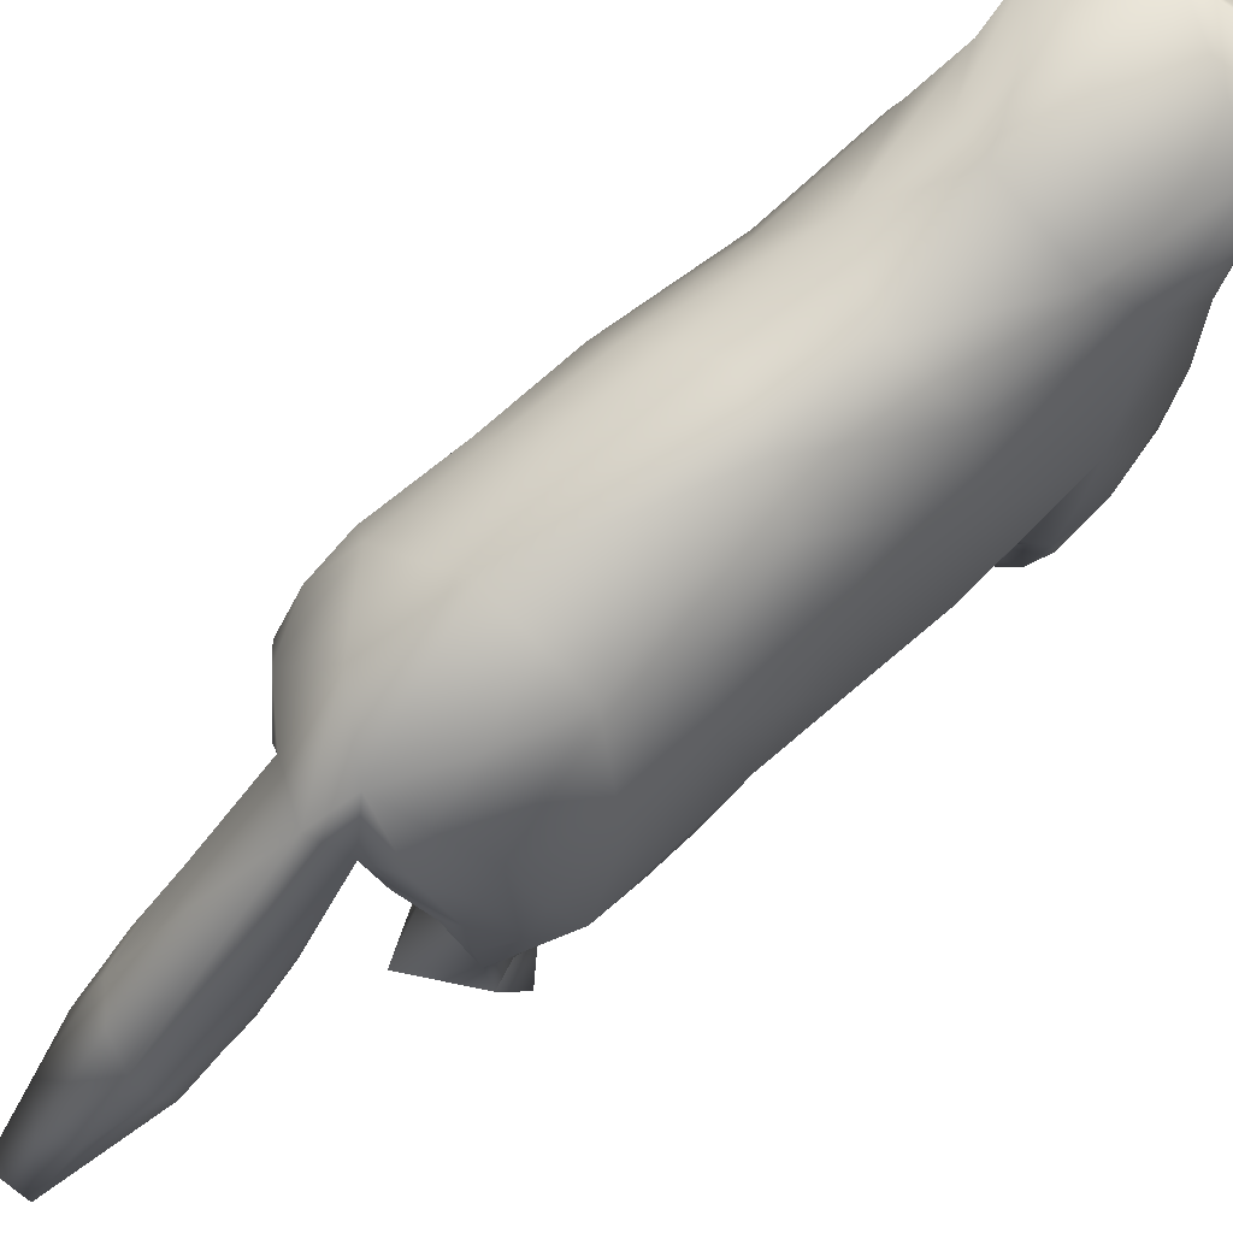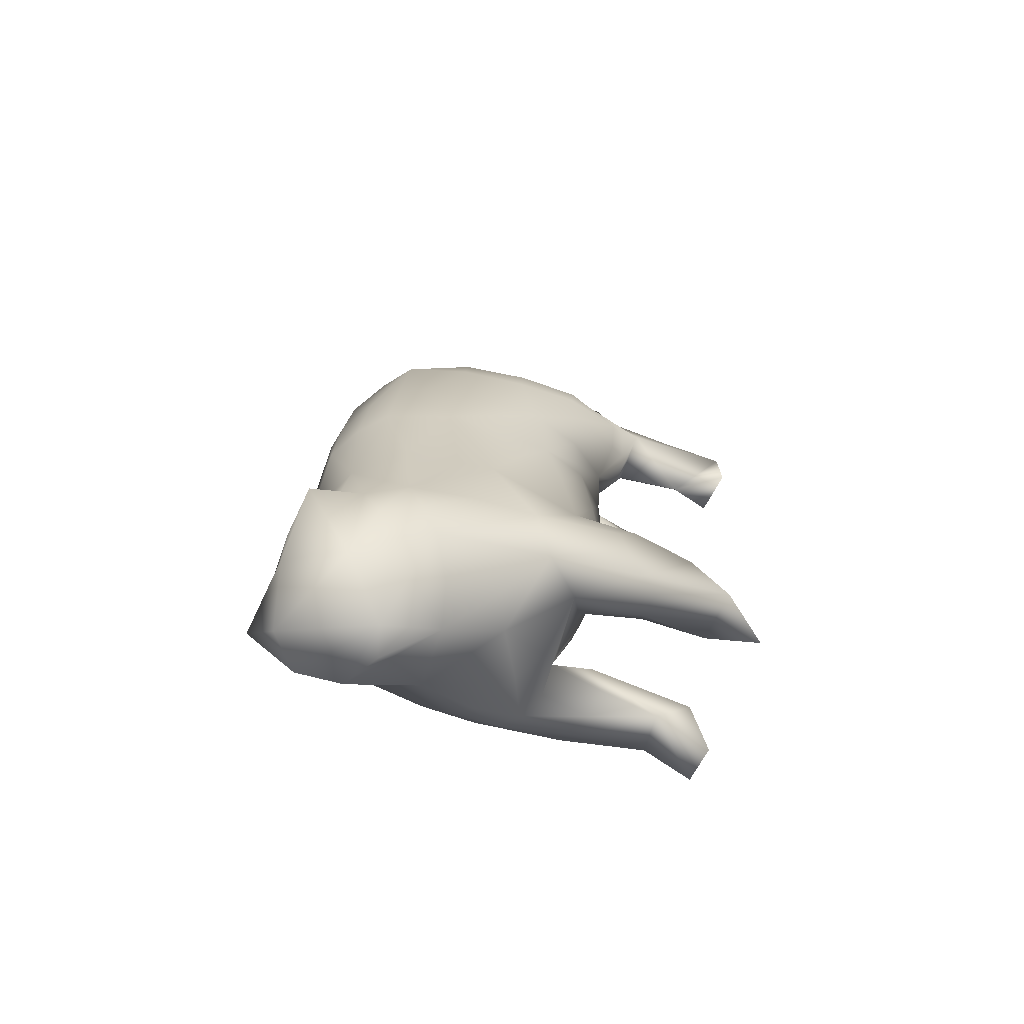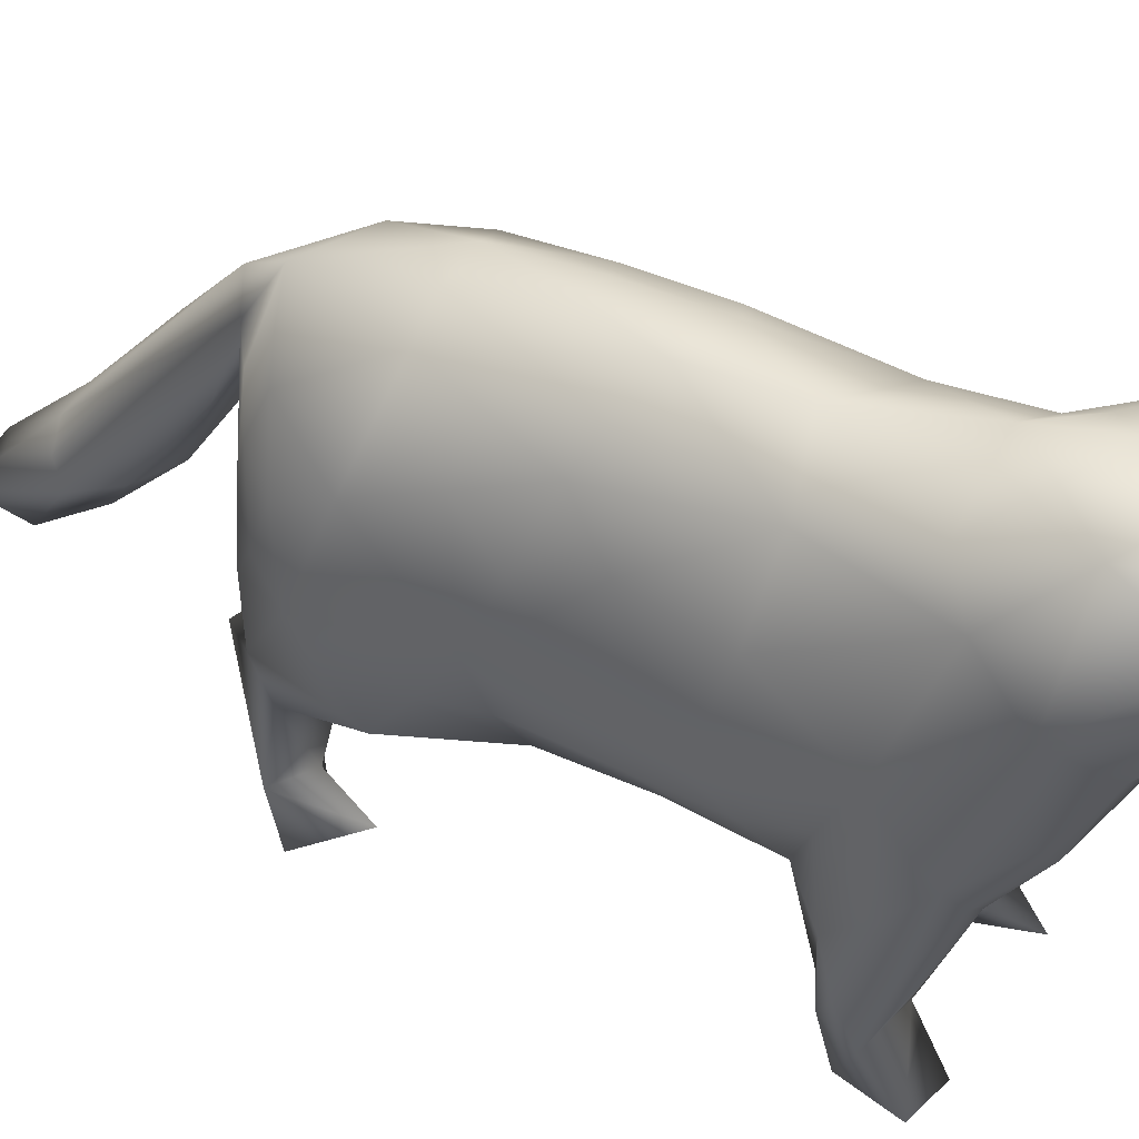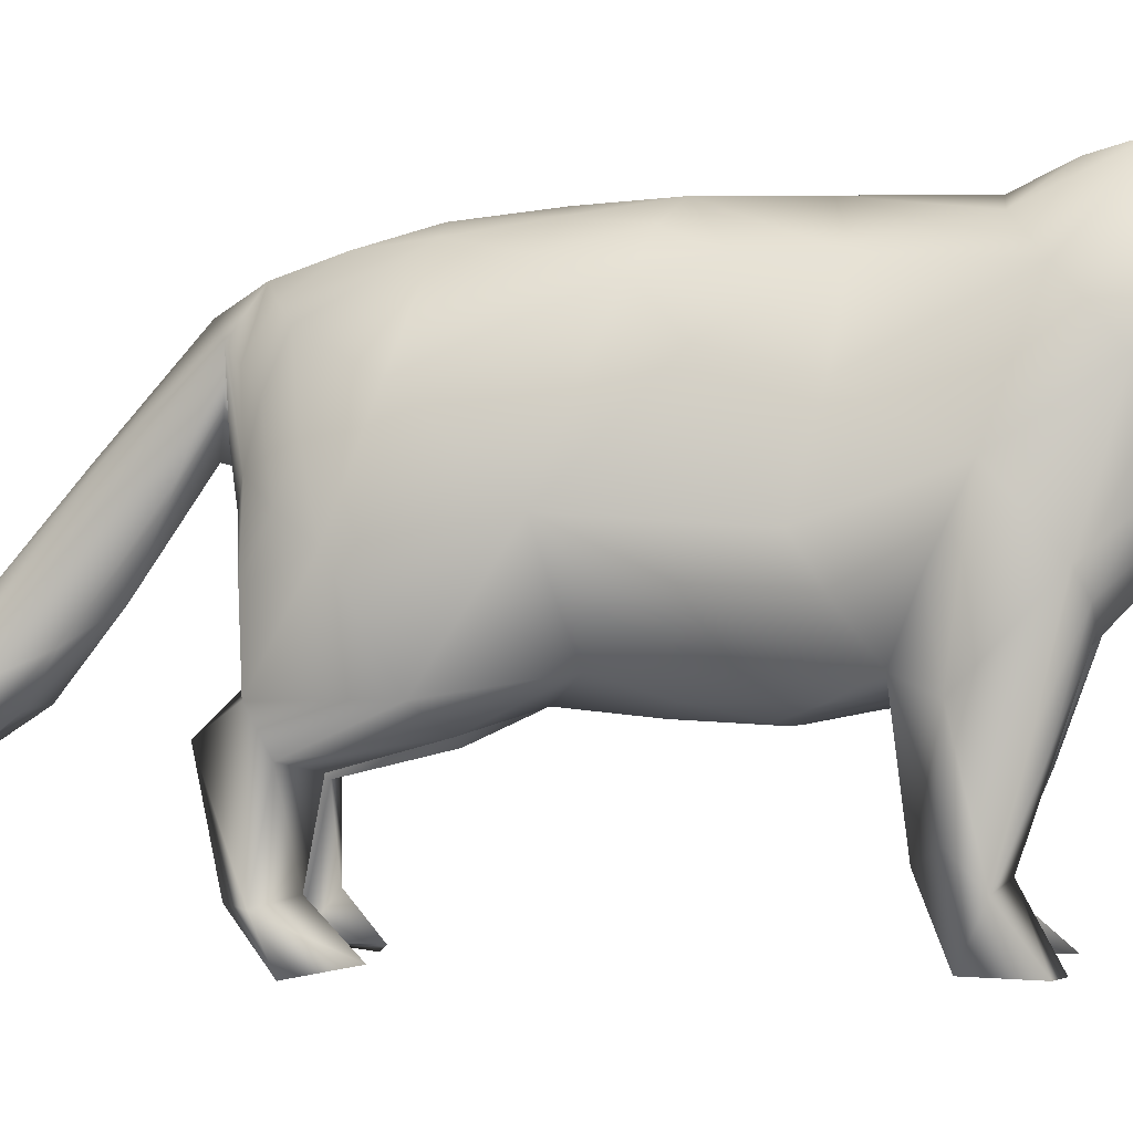
<metadata>
{"format":"obj","ext":"obj","renderer":"f3d","projection":"perspective","resolution":1024,"background":"white","views":[{"elev":77.0,"azim":-130.2,"up":"+Z"},{"elev":-67.9,"azim":68.0,"up":"+Y"},{"elev":44.0,"azim":-59.6,"up":"+Z"},{"elev":-2.1,"azim":-80.7,"up":"+Z"}]}
</metadata>
<code>
v 1.64 -20.78 21.33
v 3.741 -18.46 23.92
v -1.655 -18.72 25.94
v -3.576 -18.5 24.19
v 1.64 -20.78 21.33
v -1.655 -18.72 25.94
v 5.128 -10.74 21.64
v 5.171 -12.78 20.75
v 5.975 -11.12 18.27
v 4.835 -14.76 19.82
v 6.432 -11.48 14.84
v 2.972 -6.263 24.52
v 3.191 -10.6 24.94
v 4.725 -14.88 26.71
v 4.671 -12.81 23.89
v 1.099 -9.93 25.88
v 2.639 -12.37 26.21
v 3.741 -18.46 23.92
v 1.608 -17.41 26.82
v 0.9663 -17.34 17.9
v 3.527 -18.12 20.56
v 3.239 -16.5 18.6
v 4.563 -16.79 21.95
v 4.903 -14.8 22.94
v -4.152 -15.06 27.03
v -1.494 -12.45 26.7
v 1.428 -13.68 26.84
v 0.01549 -20.96 20.78
v 5.329 -13.5 13.59
v 3.281 -15.67 15.6
v 3.371 -7.186 3.593
v 5.322 -9.541 2.823
v 3.061 -8.482 0.8355
v 5.302 -11.48 8.208
v 4.527 -11.36 7.017
v 3.39 -13 11.42
v 5.972 -8.601 5.316
v 6.16 -11.05 9.321
v 3.848 -6.752 9.731
v 1.534 -16.12 14.68
v 2.937 3.004 9.085
v 5.064 1.381 11.19
v 4.572 -2.12 10.41
v 6.318 -0.2644 13.97
v 6.095 -3.82 13.03
v 5.718 -7.374 12.12
v 3.431 -1.821 9.336
v 5.221 -6.78 10.6
v 0.7092 -3.277 8.463
v 2.332 -4.95 8.919
v 0.9335 -6.593 9.1
v 2.482 -8.027 9.117
v 1.26 -9.846 10.19
v -1.609 -11.23 10.64
v 4.136 13.97 20.34
v 3.713 14.7 15.08
v 2.796 15.26 18.32
v 1.837 15.49 21.59
v 2.189 12.59 23.62
v -0.4131 16.44 22.09
v -0.8251 14.47 23.27
v 0.5841 29.98 6.828
v -0.05537 27.89 9.602
v 1.25 26.85 9.922
v -1.004 24.62 12.3
v 0.3894 24.25 13.02
v 1.67 23.23 13.16
v 2.278 21.75 13.2
v 2.167 24.75 9.82
v 2.141 20.31 13.24
v 1.995 23.16 9.88
v 1.445 26.16 6.762
v 2.391 14.16 1.006
v 2.626 12.7 2.886
v 1.96 12.94 6.568
v 4.903 13.24 6.674
v 5.091 14.11 0.7971
v 4.765 9.906 22.55
v 4.602 5.388 22.98
v 5.465 5.368 21.26
v 4.394 0.8307 23.37
v 5.902 0.7624 19.77
v 3.759 15.01 9.934
v 1.228 14.47 7.378
v 1.736 13.18 10.91
v 5.935 13.07 15.21
v 5.757 13.27 10.92
v 4.25 4.799 9.502
v 3.056 8.628 7.634
v 4.71 8.957 7.89
v 6.053 10.01 9.022
v 6.479 7.408 11.8
v 5.519 7.341 9.012
v 6.441 4.832 14.73
v 5.71 4.702 11.77
v 6.837 9.402 12.3
v 6.807 8.826 15.76
v 6.673 6.83 15.25
v 2.45 -9.787 3.052
v 2.299 -8.43 6.874
v 2.172 -9.657 6.742
v 3.054 -11.25 7.304
v 4.305 -12.18 0.8008
v 5.229 11.69 7.941
v 2.424 16.39 7.989
v 2.139 15.5 4.401
v 4.394 15.84 7.505
v 3.688 15.2 2.041
v 3.092 0.01641 24.75
v 3.342 4.604 24.34
v 1.466 -0.7858 25.71
v 1.352 8.448 25.02
v 1.434 3.842 25.46
v 1.356 9.799 10.49
v 1.26 6.273 10.1
v 0.6993 9.26 12.39
v 1.684 15.24 16.98
v -0.1009 16.29 17.26
v 1.405 15.6 19.19
v 6.543 11.64 12.02
v 1.279 10.36 8.8
v 1.463 9.474 8.209
v -0.8377 -4.504 25.7
v 6.543 -9.95 10.03
v 3.704 -2.718 23.96
v 4.686 -4.578 21.95
v 5.953 -2.528 18.51
v 5.998 -5.816 17.24
v 2.073 17.84 17.38
v 1.856 19.43 17.43
v -0.8081 19.27 12.51
v 0.7295 20.06 17.86
v 5.371 2.244 11.66
v 6.281 4.796 17.75
v 6.385 -3.054 15.57
v 1.861 -0.1384 8.57
v 6.126 -7.882 8.658
v 6.061 9.412 19.3
v 5.754 11.65 19.04
v 6.597 11.04 15.5
v 4.687 14.98 4.215
v 0.7995 12.55 14.13
v 0.02917 15.39 16.53
v -1.291 6.283 10.08
v 0.5341 22.3 9.117
v 0.729 15.48 18.07
v -1.881 15.68 21.1
v -1.07 15.89 19.08
v -0.705 20.56 17.24
v 2.619 11.11 0.9493
v 4.894 11.85 0.5228
v -0.02904 4.374 25.67
v -1.331 0.2505 25.73
v -2.713 -19.55 21.72
v -2.986 -16.27 17.62
v -5.026 -14.01 20
v -4.803 -11.51 22.96
v -6.134 -9.285 16.79
v -4.811 -14.59 23.55
v -3.148 -10.11 24.79
v -5.242 -8.062 21.17
v -5.536 -4.621 19.33
v -6.298 -8.243 9.32
v -6.319 -8.731 13.05
v -5.924 -7.652 13.34
v -4.67 -6.367 10.2
v -6.113 -12.14 13.43
v -5.488 -12.75 12.32
v -4.856 -14.5 15.4
v -4.406 -12.88 11.43
v -3.875 -14.93 14.34
v -3.565 -7.044 4.044
v -5.725 -13.14 16.71
v -5.722 -4.796 12.32
v -6.396 -3.378 14.62
v -4.536 3.227 10.17
v -4.467 -1.532 10.33
v -5.883 3.918 12.53
v -5.892 -0.7338 12.54
v -6.448 4.694 15.15
v -6.418 0.6585 14.88
v -0.4043 -7.308 9.272
v -0.509 -2.93 8.426
v -1.675 -6.954 9.296
v -1.71 -2.569 8.552
v -2.375 4.637 9.071
v -2.363 -8.601 1.685
v -4.67 -8.425 0.7258
v -5.721 -8.138 4.817
v -5.458 -9.582 3.262
v -6.182 -8.935 6.259
v -2.9 -11.93 0.6015
v -2.855 -10.26 3.712
v -5.294 -11.47 0.6643
v -4.58 14.33 16.59
v -3.06 14.81 20.27
v -3.234 15 18.84
v -1.165 8.349 25.07
v -3.391 8.097 24.28
v -2.384 4.181 25.02
v -2.622 15.48 2.64
v -1.268 13.72 7.269
v -2.062 13.62 4.041
v -1.941 13.46 0.5465
v -5.002 14.03 2.551
v -2.947 16.48 7.973
v -5.563 12.92 0.3654
v -5.114 13.15 7.306
v -4.203 7.471 8.089
v -6.088 8.612 9.275
v -6.034 9.401 19.47
v -5.512 5.601 21.16
v -4.763 1.797 22.75
v -4.117 4.958 23.57
v -2.395 12.11 6.891
v -1.302 9.998 8.697
v -3.857 -5.248 23.45
v -6.021 3.232 19.05
v -1.994 -9.113 7.937
v -3.664 -11.57 7.543
v -2.968 -12.38 10.67
v -2.392 -10.53 7.284
v -5.015 -11.3 7.319
v -2.962 14.49 14.24
v -4.987 14.23 9.268
v -3.839 14.7 15.38
v -4.897 14.39 12.93
v -3.419 12.59 2.993
v -3.304 1.021 24.54
v -0.7992 10.79 13.19
v -1.803 13.19 11.44
v -1.352 9.85 10.73
v -2.56 15.31 17.64
v -6.475 -10.8 15.11
v -5.95 13.01 15.37
v -4.768 13.71 19.07
v -6.65 11.31 14.08
v -5.882 12.16 17.8
v -4.514 12.77 21.36
v -5.957 -10.96 8.325
v -2.277 11.37 24.04
v -6.516 -10.2 11.34
v -5.301 0.7288 21.65
v -4.416 -1.728 23.16
v -5.694 -0.3344 20.49
v -1.495 17.37 16.69
v -1.229 29.55 6.739
v -1.328 27.23 9.537
v -1.625 20.29 16.78
v -2.183 23.95 9.89
v -2.304 21.9 12.68
v -1.934 24.43 11.22
v -2.331 19.88 15.5
v -2.147 22.15 13.35
v -2.098 17.8 18.31
v -2.074 20.14 16.17
v -1.777 22.37 14.01
v -1.711 21.4 11.02
v -1.78 19.31 13.76
v -2.165 18.62 16.04
v -2.237 20.62 13.21
v -0.9401 26.64 5.985
v -0.8264 0.6679 8.636
v -2.077 1.027 8.682
v -3.166 0.3189 9.213
v -3.33 -4.405 9.199
v -6.222 2.172 17.84
v -0.4899 -12.78 11.55
v -1.437 -14.76 12.9
v -6.329 6.648 12.2
v -2.742 13.67 22.37
v -1.184 15.61 18.86
v -0.9945 22.77 8.946
v -3.192 10.53 0.7351
f 1 2 3
f 4 5 6
f 7 8 9
f 11 9 8
f 8 10 11
f 9 11 11
f 12 13 12
f 15 12 13
f 13 14 15
f 12 15 7
f 12 16 13
f 17 13 16
f 16 16 17
f 13 17 14
f 18 19 6
f 5 20 21
f 22 21 20
f 20 20 22
f 21 22 10
f 10 23 21
f 5 21 23
f 23 18 5
f 21 5 5
f 7 15 24
f 18 24 15
f 15 14 18
f 24 18 18
f 18 23 24
f 8 24 23
f 23 10 8
f 24 8 7
f 18 14 19
f 25 19 26
f 27 26 19
f 19 19 27
f 26 27 16
f 5 28 20
f 29 11 10
f 29 10 30
f 22 30 10
f 10 10 22
f 30 22 20
f 31 32 33
f 32 34 35
f 36 35 34
f 34 29 36
f 35 36 36
f 32 37 34
f 38 34 37
f 37 37 38
f 34 38 29
f 37 31 39
f 29 40 36
f 41 42 43
f 45 43 42
f 42 44 45
f 43 45 46
f 39 47 48
f 43 48 47
f 47 41 43
f 48 43 46
f 49 50 51
f 52 51 50
f 50 39 52
f 51 52 53
f 53 36 54
f 31 37 32
f 55 56 55
f 57 55 56
f 56 56 57
f 55 57 58
f 59 58 60
f 55 58 59
f 60 61 59
f 62 63 64
f 66 64 63
f 63 65 66
f 64 66 67
f 67 68 69
f 71 69 68
f 68 70 71
f 69 71 72
f 73 74 75
f 76 74 77
f 78 79 80
f 82 80 79
f 79 81 82
f 80 82 82
f 83 84 85
f 86 87 86
f 83 86 87
f 87 76 83
f 86 83 83
f 56 83 85
f 88 89 90
f 76 90 89
f 89 75 76
f 90 76 76
f 91 92 93
f 95 93 92
f 92 94 95
f 93 95 88
f 91 96 92
f 98 92 96
f 96 97 98
f 92 98 94
f 31 99 100
f 101 100 99
f 99 99 101
f 100 101 53
f 29 30 29
f 40 29 30
f 30 20 40
f 29 40 40
f 99 32 102
f 35 102 32
f 32 32 35
f 102 35 36
f 103 33 32
f 99 103 32
f 76 104 90
f 93 90 104
f 104 91 93
f 90 93 88
f 74 76 75
f 75 84 73
f 84 105 84
f 106 84 105
f 105 105 106
f 84 106 73
f 105 107 108
f 81 79 109
f 110 109 79
f 79 78 110
f 109 110 111
f 112 113 112
f 110 112 113
f 113 111 110
f 112 110 78
f 85 114 85
f 116 85 114
f 114 115 116
f 85 116 116
f 56 117 57
f 119 57 117
f 117 118 119
f 57 119 58
f 91 104 120
f 87 120 104
f 104 76 87
f 120 87 86
f 84 121 84
f 114 84 121
f 121 115 114
f 84 114 85
f 75 122 75
f 121 75 122
f 122 115 121
f 75 121 84
f 123 12 111
f 11 29 124
f 38 124 29
f 29 29 38
f 124 38 37
f 31 100 31
f 52 31 100
f 100 53 52
f 31 52 39
f 78 59 112
f 81 125 81
f 126 81 125
f 125 12 126
f 81 126 126
f 82 126 127
f 128 127 126
f 126 126 128
f 127 128 128
f 81 126 82
f 81 109 125
f 12 125 109
f 109 111 12
f 125 12 12
f 67 69 64
f 62 64 69
f 69 72 62
f 64 62 62
f 70 129 70
f 119 70 129
f 129 58 119
f 70 119 118
f 70 68 129
f 130 129 68
f 68 67 130
f 129 130 58
f 70 118 131
f 67 132 130
f 58 130 132
f 132 60 58
f 130 58 58
f 55 86 56
f 94 44 95
f 133 95 44
f 44 44 133
f 95 133 88
f 88 133 88
f 42 88 133
f 133 44 42
f 88 42 41
f 82 94 134
f 98 134 94
f 94 94 98
f 134 98 97
f 44 82 135
f 127 135 82
f 82 82 127
f 135 127 128
f 39 50 47
f 136 47 50
f 50 49 136
f 47 136 41
f 82 44 94
f 128 46 135
f 45 135 46
f 46 46 45
f 135 45 44
f 128 7 128
f 9 128 7
f 7 7 9
f 128 9 11
f 11 46 128
f 46 11 137
f 124 137 11
f 11 11 124
f 137 124 37
f 39 48 39
f 137 39 48
f 48 46 137
f 39 137 37
f 53 101 53
f 102 53 101
f 101 99 102
f 53 102 36
f 33 99 31
f 33 103 99
f 97 138 134
f 80 134 138
f 138 78 80
f 134 80 82
f 55 78 55
f 139 55 78
f 78 78 139
f 55 139 86
f 78 138 139
f 140 139 138
f 138 97 140
f 139 140 86
f 77 108 141
f 107 141 108
f 108 108 107
f 141 107 107
f 97 96 140
f 120 140 96
f 96 91 120
f 140 120 86
f 116 142 85
f 56 85 142
f 55 59 78
f 76 77 76
f 141 76 77
f 77 77 141
f 76 141 107
f 56 142 143
f 83 56 86
f 105 108 106
f 73 106 108
f 108 108 73
f 106 73 73
f 83 107 105
f 76 107 83
f 83 105 84
f 115 88 41
f 75 89 122
f 115 122 89
f 89 88 115
f 122 115 115
f 115 144 116
f 131 145 131
f 71 131 145
f 145 72 71
f 131 71 70
f 56 146 117
f 148 117 146
f 146 147 148
f 117 148 118
f 67 66 132
f 149 132 66
f 66 65 149
f 132 149 60
f 61 112 59
f 14 17 14
f 27 14 17
f 17 16 27
f 14 27 19
f 150 151 74
f 77 74 151
f 73 77 150
f 77 73 108
f 150 77 151
f 150 74 73
f 128 126 7
f 7 126 12
f 16 12 123
f 111 113 111
f 152 111 113
f 113 112 152
f 111 152 153
f 4 154 5
f 154 28 5
f 154 155 20
f 156 157 158
f 25 4 6
f 157 156 157
f 159 157 156
f 156 156 159
f 157 159 25
f 154 156 155
f 4 156 154
f 25 159 25
f 4 25 159
f 159 156 4
f 25 4 4
f 16 160 26
f 25 26 160
f 160 160 25
f 26 25 25
f 160 157 25
f 160 16 123
f 158 157 158
f 161 158 157
f 157 157 161
f 158 161 162
f 154 20 28
f 163 164 163
f 165 163 164
f 164 158 165
f 163 165 166
f 167 168 169
f 171 169 168
f 168 170 171
f 169 171 155
f 163 166 172
f 156 173 156
f 169 156 173
f 173 167 169
f 156 169 155
f 166 165 174
f 175 174 165
f 165 158 175
f 174 175 175
f 176 177 178
f 179 178 177
f 177 166 179
f 178 179 180
f 175 181 174
f 179 174 181
f 181 180 179
f 174 179 166
f 49 51 182
f 54 182 51
f 51 53 54
f 182 54 54
f 49 182 183
f 184 183 182
f 182 54 184
f 183 184 185
f 186 144 41
f 144 115 41
f 172 187 188
f 172 188 172
f 189 172 188
f 188 188 189
f 172 189 163
f 190 191 190
f 189 190 191
f 191 163 189
f 190 189 188
f 192 193 194
f 187 193 192
f 188 194 190
f 195 196 197
f 147 197 196
f 196 61 147
f 197 147 147
f 147 61 60
f 112 198 152
f 200 152 198
f 198 199 200
f 152 200 153
f 201 202 201
f 203 201 202
f 202 202 203
f 201 203 204
f 205 206 201
f 201 207 205
f 208 209 210
f 211 212 211
f 214 211 212
f 212 213 214
f 211 214 199
f 215 202 215
f 216 215 202
f 202 202 216
f 215 216 144
f 209 208 215
f 217 162 217
f 161 217 162
f 162 162 161
f 217 161 157
f 211 180 212
f 218 212 180
f 180 180 218
f 212 218 213
f 40 20 155
f 219 172 166
f 170 220 221
f 222 221 220
f 220 193 222
f 221 222 54
f 193 220 193
f 223 193 220
f 220 170 223
f 193 223 190
f 187 172 219
f 190 194 193
f 224 225 226
f 227 226 225
f 225 225 227
f 226 227 195
f 228 215 208
f 202 215 228
f 206 202 201
f 225 205 208
f 228 208 205
f 160 123 217
f 153 200 229
f 214 229 200
f 200 199 214
f 229 214 213
f 224 230 231
f 230 144 230
f 232 230 144
f 144 144 232
f 230 232 231
f 116 144 230
f 195 197 226
f 233 226 197
f 197 147 233
f 226 233 224
f 158 234 158
f 173 158 234
f 234 167 173
f 158 173 156
f 195 235 236
f 238 236 235
f 235 237 238
f 236 238 239
f 142 230 224
f 176 209 186
f 210 209 176
f 225 237 227
f 235 227 237
f 237 237 235
f 227 235 195
f 144 216 232
f 231 232 216
f 216 202 231
f 232 231 231
f 167 240 168
f 223 168 240
f 240 190 223
f 168 223 170
f 54 222 54
f 219 54 222
f 222 193 219
f 54 219 219
f 219 166 54
f 61 241 61
f 198 61 241
f 241 199 198
f 61 198 112
f 167 234 242
f 164 242 234
f 234 158 164
f 242 164 163
f 213 243 244
f 217 244 243
f 243 245 217
f 244 217 217
f 245 162 217
f 123 153 217
f 153 229 153
f 244 153 229
f 229 213 244
f 153 244 217
f 147 246 148
f 118 148 246
f 246 131 118
f 148 118 118
f 247 248 247
f 63 247 248
f 248 65 63
f 247 63 62
f 60 149 60
f 249 60 149
f 149 65 249
f 60 249 147
f 250 251 252
f 65 252 257
f 249 257 256
f 147 256 255
f 251 253 254
f 252 254 252
f 257 252 254
f 256 254 253
f 253 255 256
f 254 256 257
f 252 257 252
f 254 252 251
f 255 147 147
f 256 147 249
f 257 249 65
f 252 65 65
f 131 131 258
f 251 258 261
f 253 261 260
f 255 260 147
f 131 246 259
f 258 259 258
f 261 258 259
f 260 259 246
f 246 147 260
f 259 260 261
f 258 261 258
f 259 258 131
f 147 147 255
f 260 255 253
f 261 253 251
f 258 251 250
f 62 72 262
f 250 247 262
f 245 175 162
f 186 263 264
f 183 264 263
f 263 49 183
f 264 183 185
f 176 265 177
f 266 177 265
f 265 185 266
f 177 266 166
f 180 181 267
f 245 267 181
f 181 175 245
f 267 245 245
f 213 218 243
f 267 243 218
f 218 180 267
f 243 267 245
f 170 221 268
f 36 268 221
f 221 54 36
f 268 36 36
f 54 166 184
f 266 184 166
f 166 166 266
f 184 266 185
f 162 175 158
f 163 191 242
f 240 242 191
f 191 190 240
f 242 240 167
f 193 187 219
f 40 155 269
f 171 269 155
f 155 155 171
f 269 171 170
f 176 178 176
f 270 176 178
f 178 180 270
f 176 270 210
f 237 210 237
f 270 237 210
f 210 210 270
f 237 270 180
f 180 211 237
f 208 210 225
f 211 239 211
f 238 211 239
f 239 239 238
f 211 238 237
f 206 205 225
f 210 237 225
f 239 199 271
f 241 271 199
f 199 199 241
f 271 241 61
f 211 199 239
f 61 196 271
f 236 271 196
f 196 195 236
f 271 236 239
f 202 206 231
f 143 142 224
f 143 224 272
f 233 272 224
f 224 224 233
f 272 233 147
f 231 225 224
f 231 206 225
f 176 186 265
f 264 265 186
f 186 186 264
f 265 264 185
f 49 263 136
f 41 136 263
f 263 186 41
f 136 41 41
f 144 186 209
f 209 215 144
f 192 194 188
f 192 188 187
f 131 273 145
f 72 145 273
f 273 262 72
f 145 72 72
f 62 262 247
f 116 230 142
f 143 272 143
f 146 143 272
f 272 147 146
f 143 146 56
f 25 6 19
f 228 274 204
f 202 228 203
f 204 203 228
f 228 228 204
f 203 204 204
f 205 274 228
f 205 207 274
f 201 204 207
f 204 274 207
f 217 157 160
f 123 111 153
f 247 250 248
f 252 248 250
f 250 250 252
f 248 252 65
f 262 273 262
f 258 262 273
f 273 131 258
f 262 258 250
f 36 40 268
f 269 268 40
f 40 40 269
f 268 269 170

</code>
